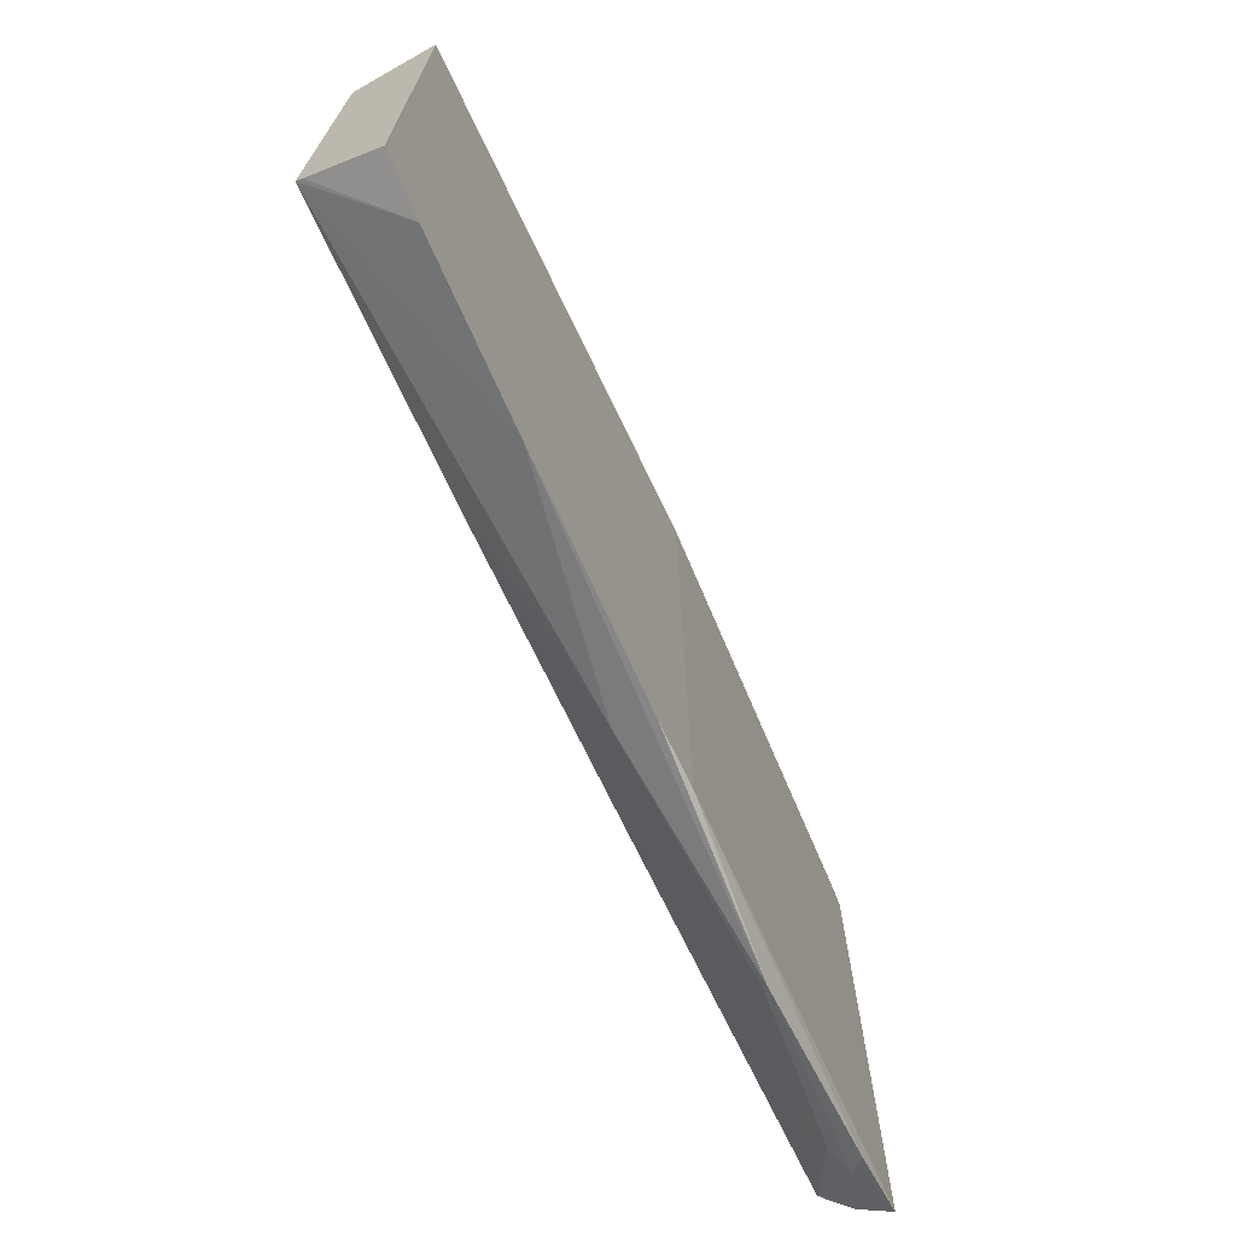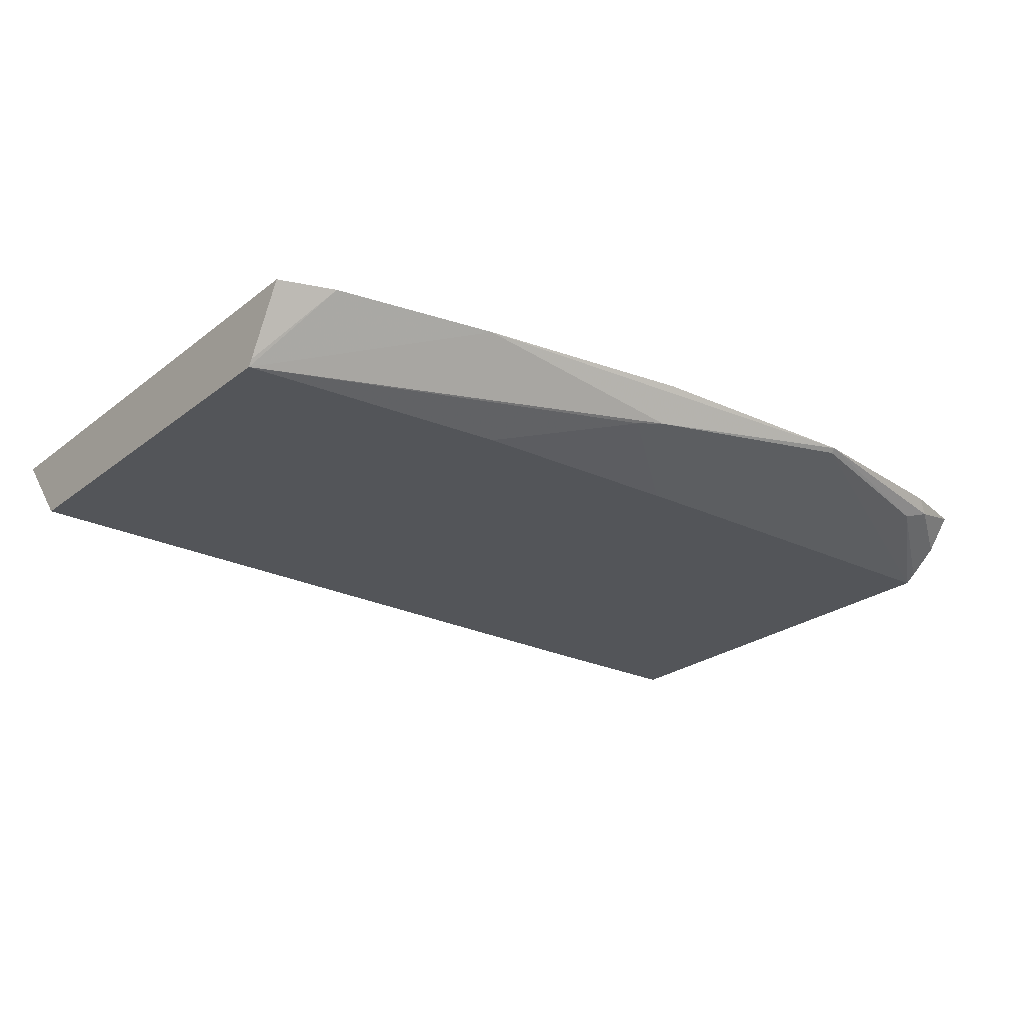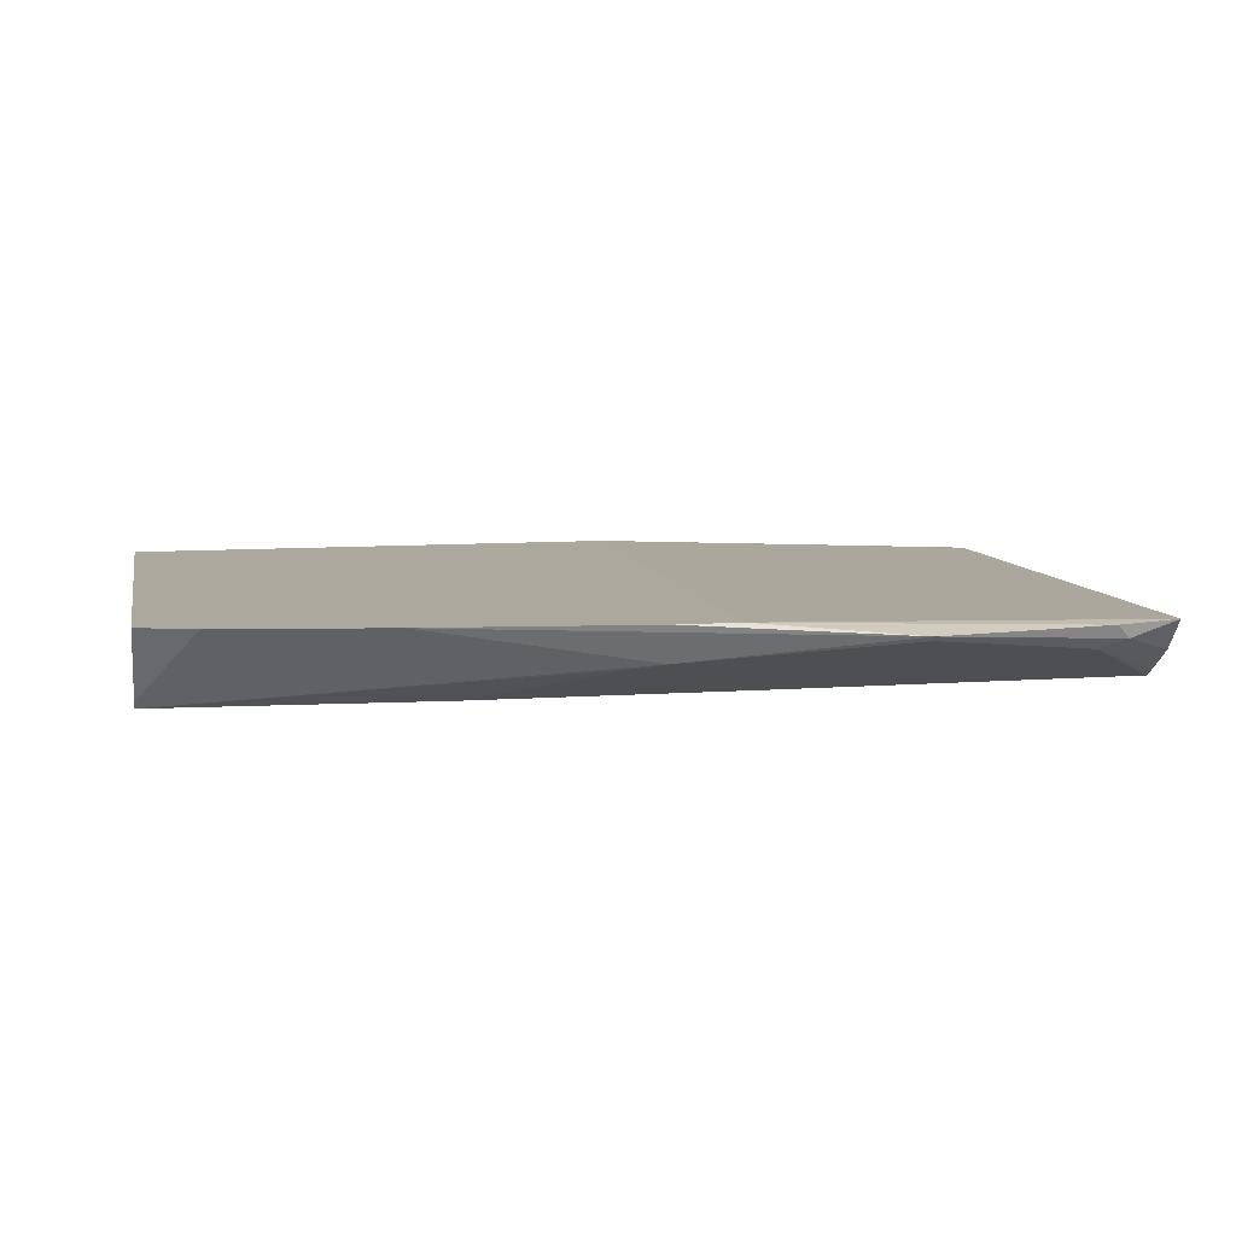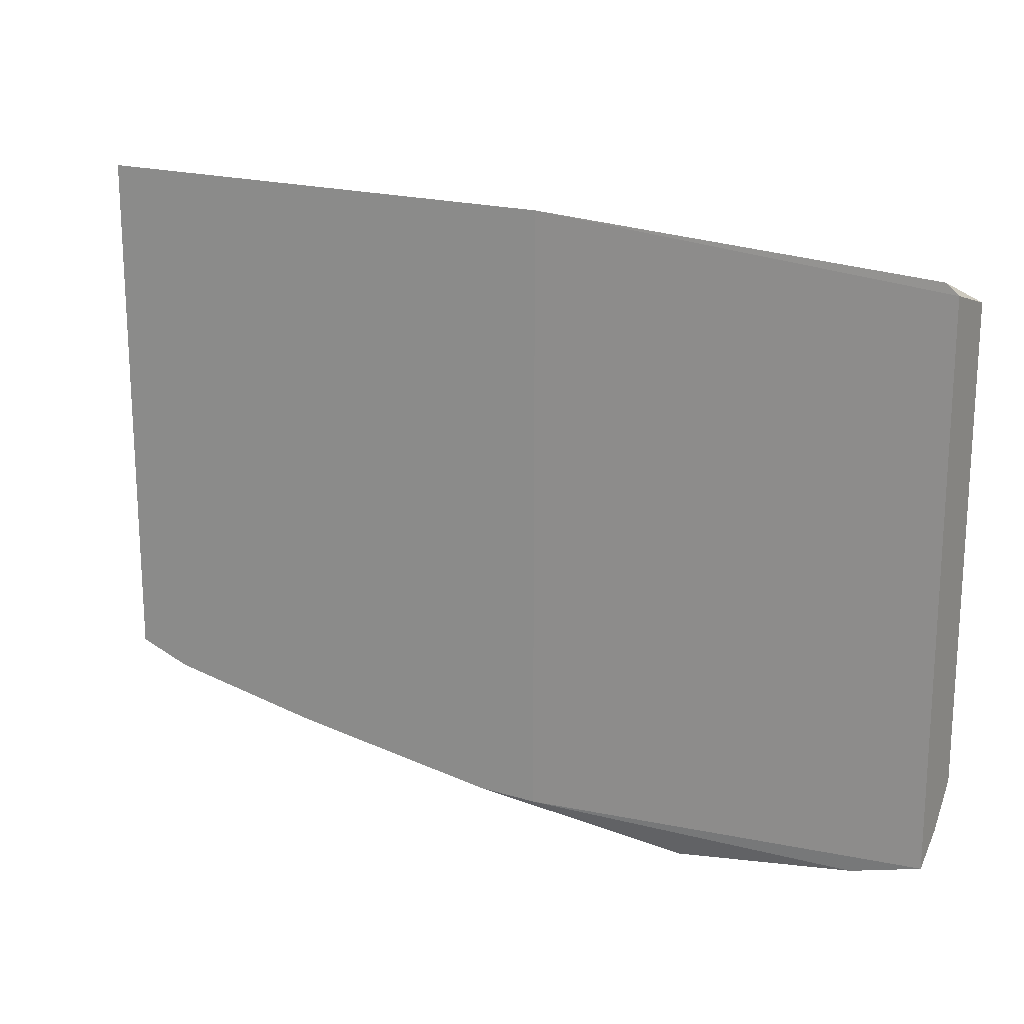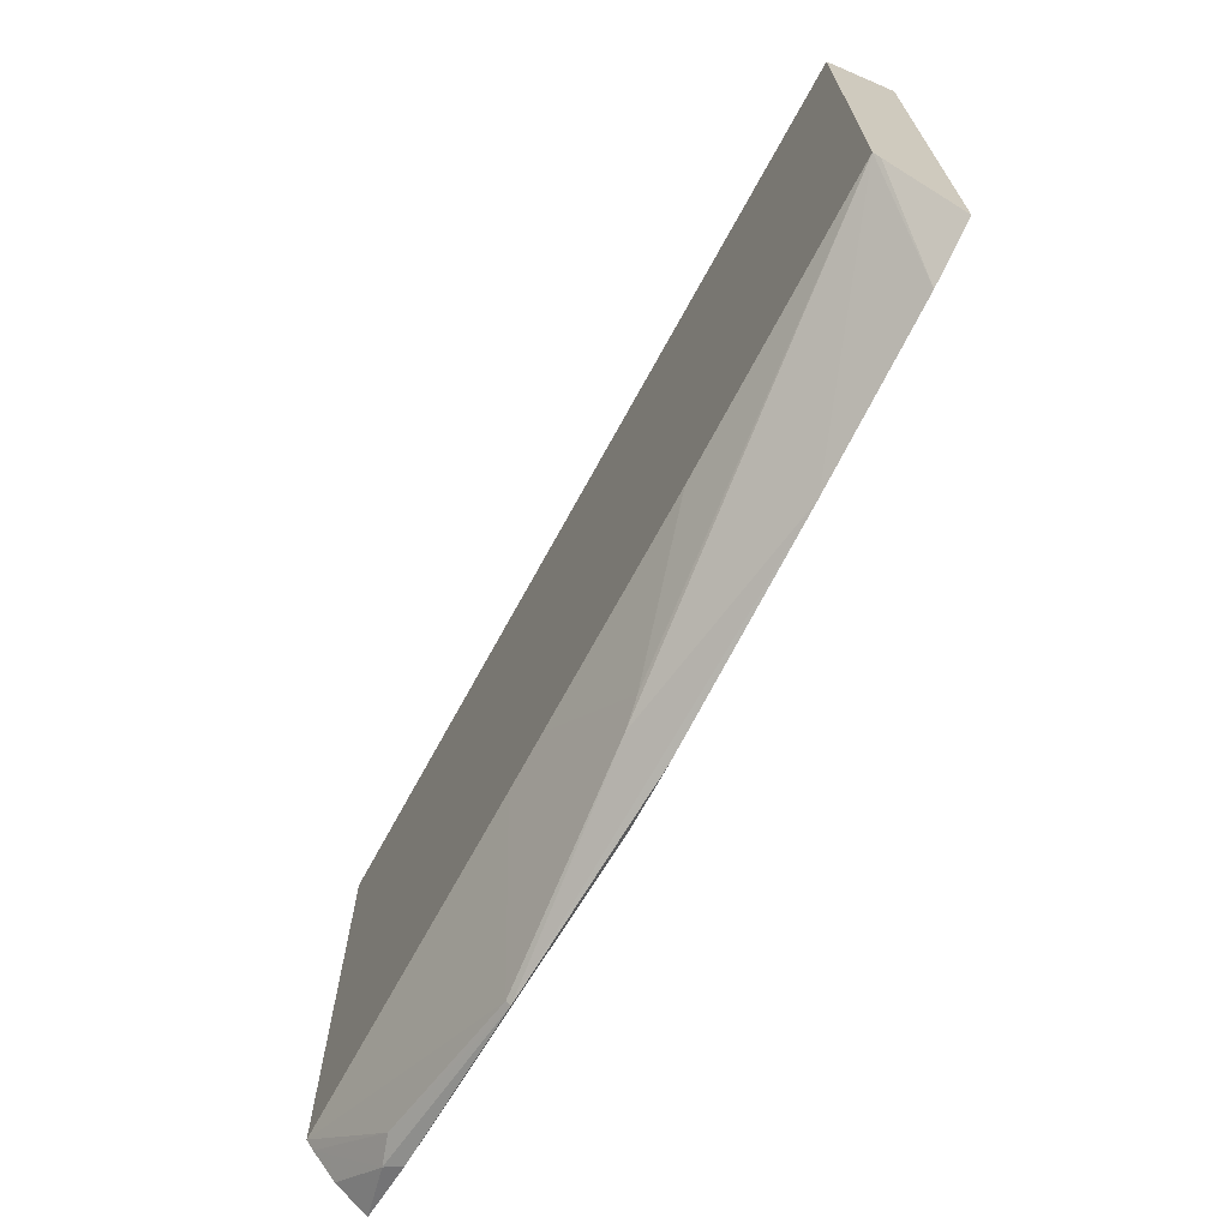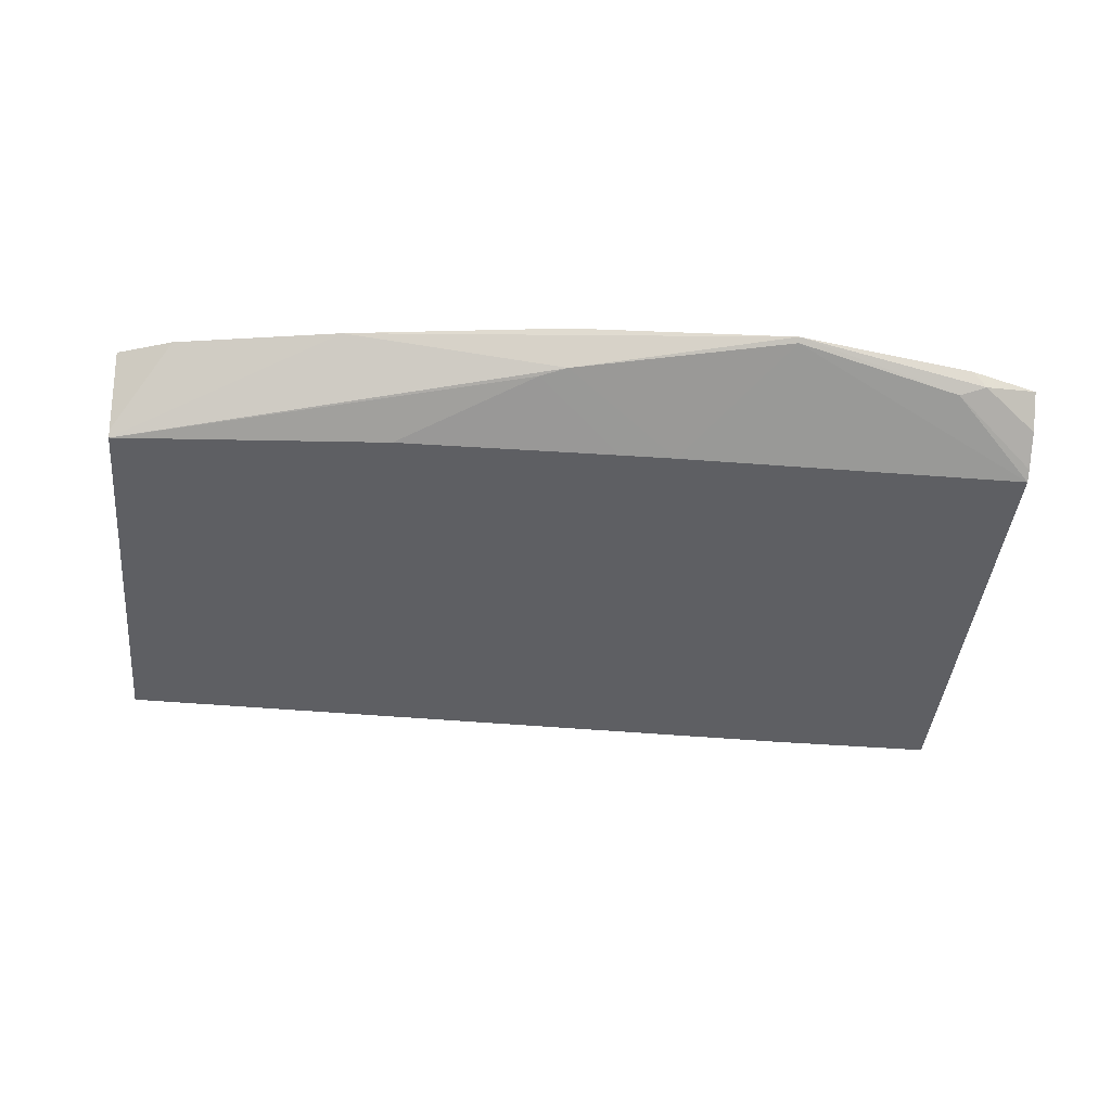
<metadata>
{"format":"obj","ext":"obj","renderer":"f3d","projection":"perspective","resolution":1024,"background":"white","views":[{"elev":-70.1,"azim":115.5,"up":"+Z"},{"elev":-24.2,"azim":141.7,"up":"+Y"},{"elev":8.6,"azim":168.2,"up":"+Y"},{"elev":18.5,"azim":-149.3,"up":"+Z"},{"elev":-69.3,"azim":61.5,"up":"+Z"},{"elev":-41.3,"azim":174.5,"up":"+Y"}]}
</metadata>
<code>
v 0.255 -0.4462 -0.1276
v -0.1714 -0.4901 -0.1593
v 0.255 -0.4901 -0.1654
v -0.06604 -0.4901 -0.424
v 0.255 -0.4901 -0.4101
v 0.09561 -0.4901 -0.4216
v -0.03378 -0.4901 -0.4236
v 0.01594 -0.4699 -0.462
v 2.771e-05 -0.4673 -0.4673
v 0.1274 -0.4462 -0.4618
v -0.1275 -0.4541 -0.4909
v -0.1275 -0.4567 -0.4885
v -0.2708 -0.4901 -0.424
v -0.2708 -0.4901 -0.1593
v -0.03529 -0.4462 -0.1277
v -0.2635 -0.4541 -0.1431
v -0.2708 -0.4541 -0.149
v -0.2708 -0.4541 -0.4618
v -0.2708 -0.4726 -0.4474
v -0.2708 -0.4859 -0.4301
v -0.223 -0.4673 -0.4673
v -0.2389 -0.462 -0.4699
v -0.2311 -0.4541 -0.4739
v -0.03529 -0.4462 -0.4778
v 2.771e-05 -0.4462 -0.4778
v 0.255 -0.4462 -0.4346
v 0.223 -0.4462 -0.4458
v 0.255 -0.4862 -0.4125
f 25 11 24
f 25 24 10
f 24 15 10
f 24 18 15
f 19 18 22
f 23 24 11
f 23 11 22
f 23 22 18
f 25 10 11
f 23 18 24
f 10 15 26
f 26 1 5
f 27 5 10
f 28 5 27
f 28 26 5
f 28 27 26
f 8 5 6
f 3 5 1
f 21 22 11
f 21 11 12
f 21 12 13
f 13 14 17
f 20 19 22
f 27 10 26
f 20 22 21
f 15 1 26
f 20 13 19
f 20 21 13
f 2 3 1
f 4 3 2
f 4 5 3
f 7 6 4
f 7 8 6
f 7 4 8
f 9 8 4
f 9 5 8
f 9 10 5
f 9 11 10
f 9 12 11
f 4 6 5
f 4 13 12
f 9 4 12
f 19 13 18
f 18 13 17
f 16 15 17
f 16 17 14
f 18 17 15
f 15 14 1
f 2 1 14
f 2 14 13
f 4 2 13
f 16 14 15

</code>
